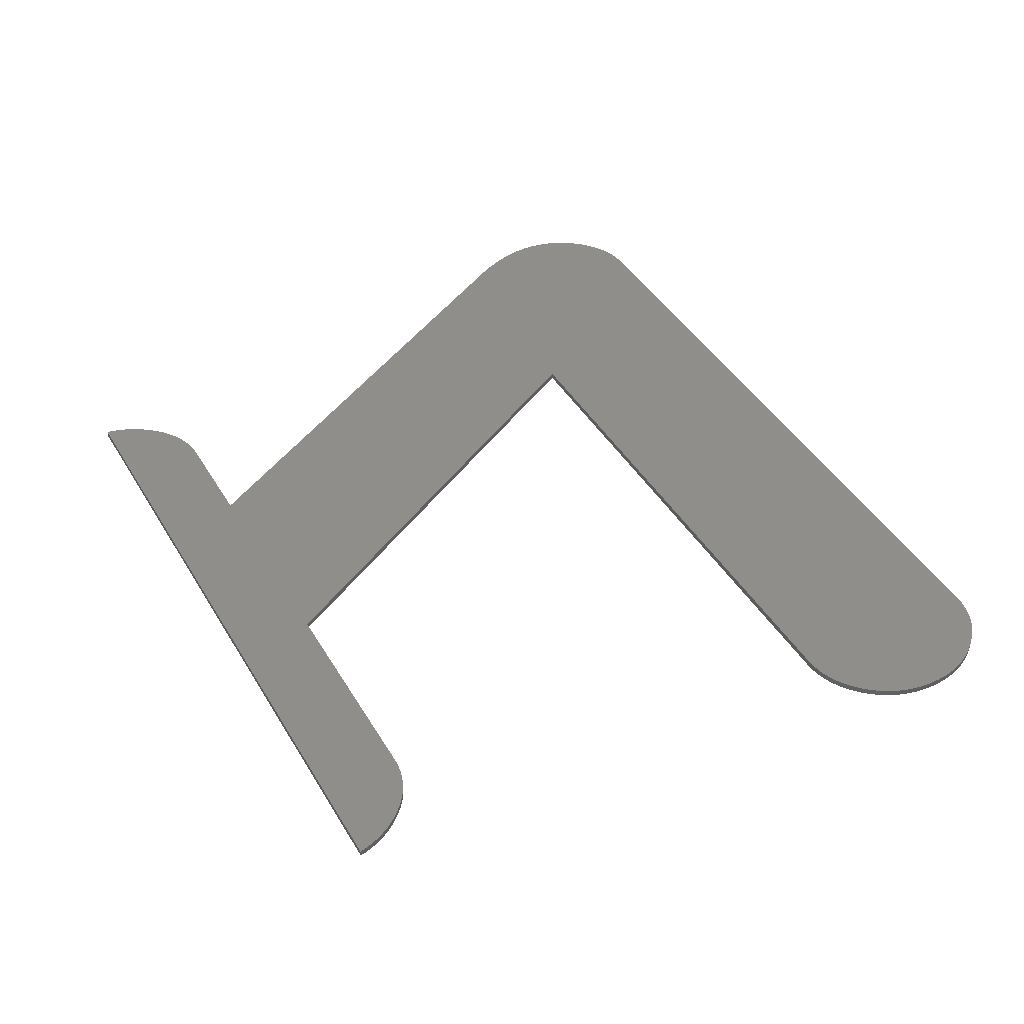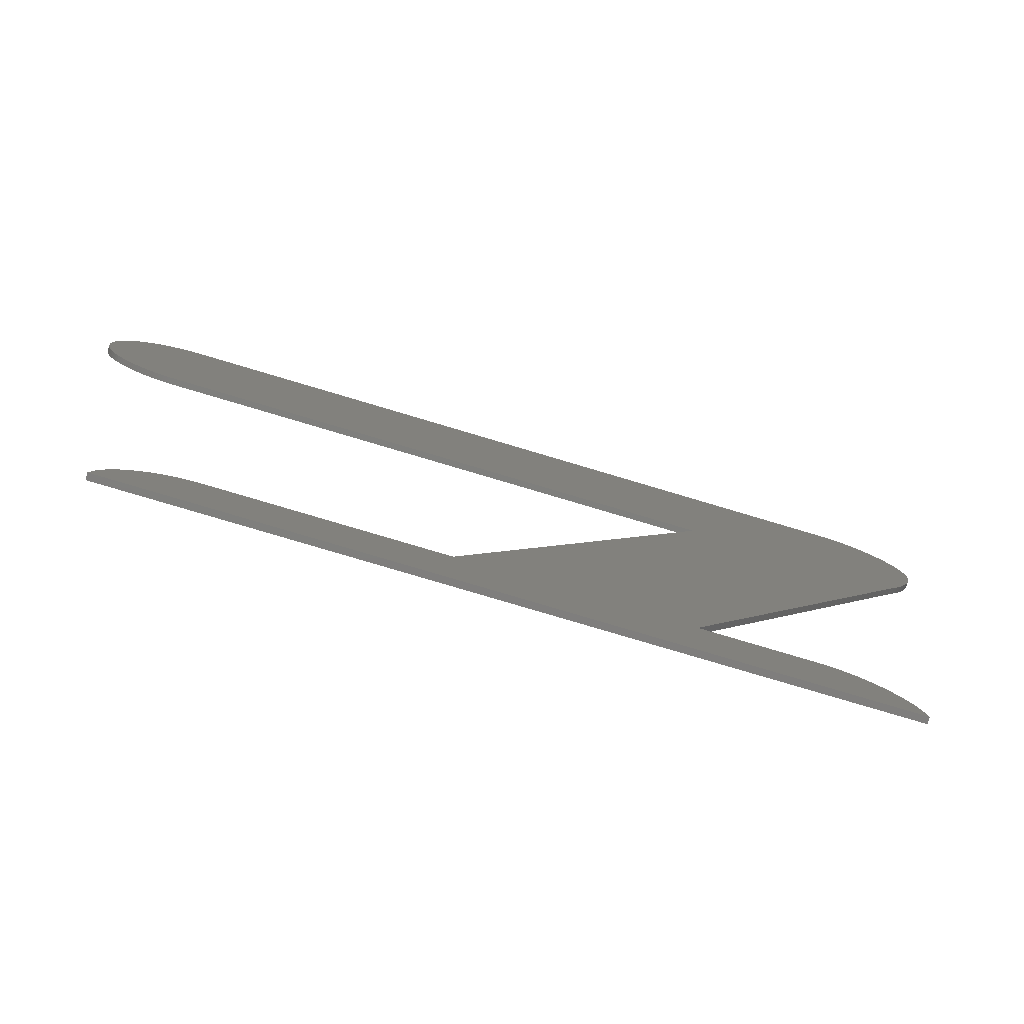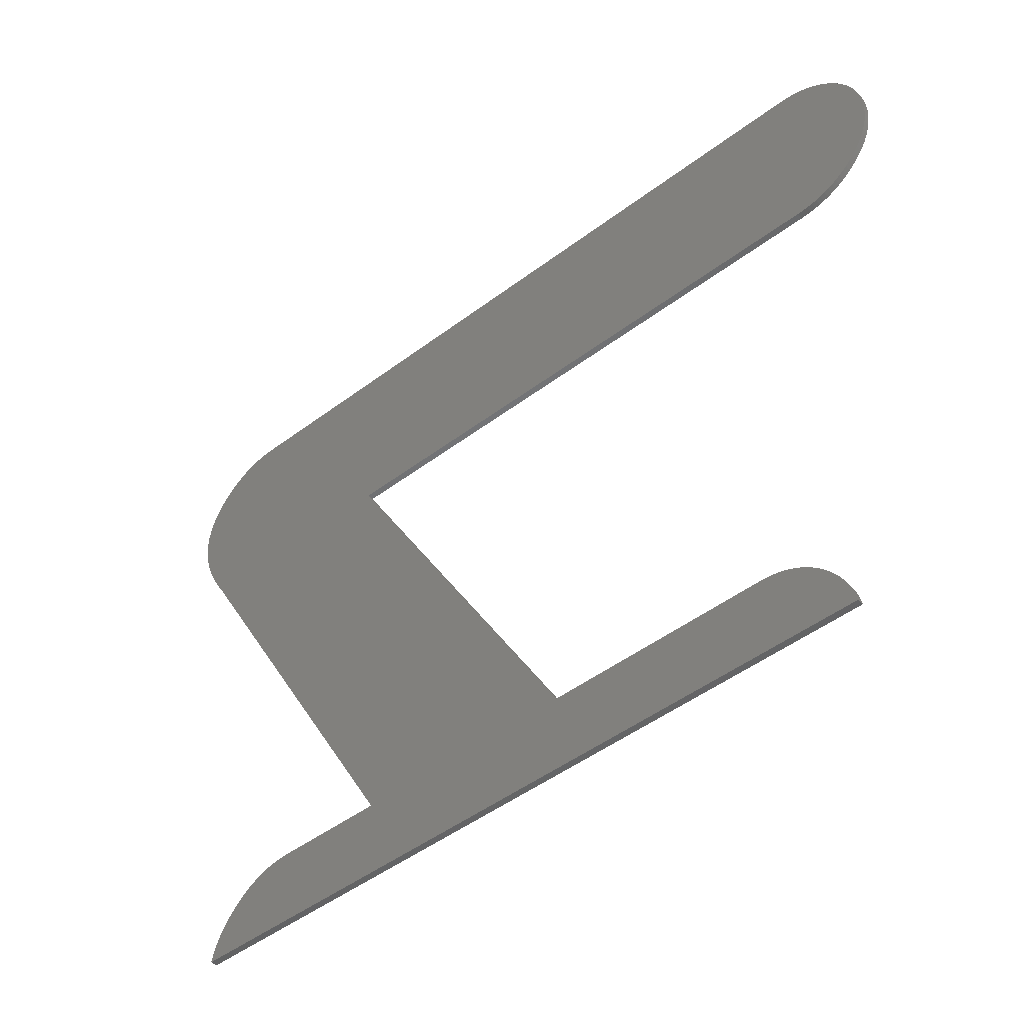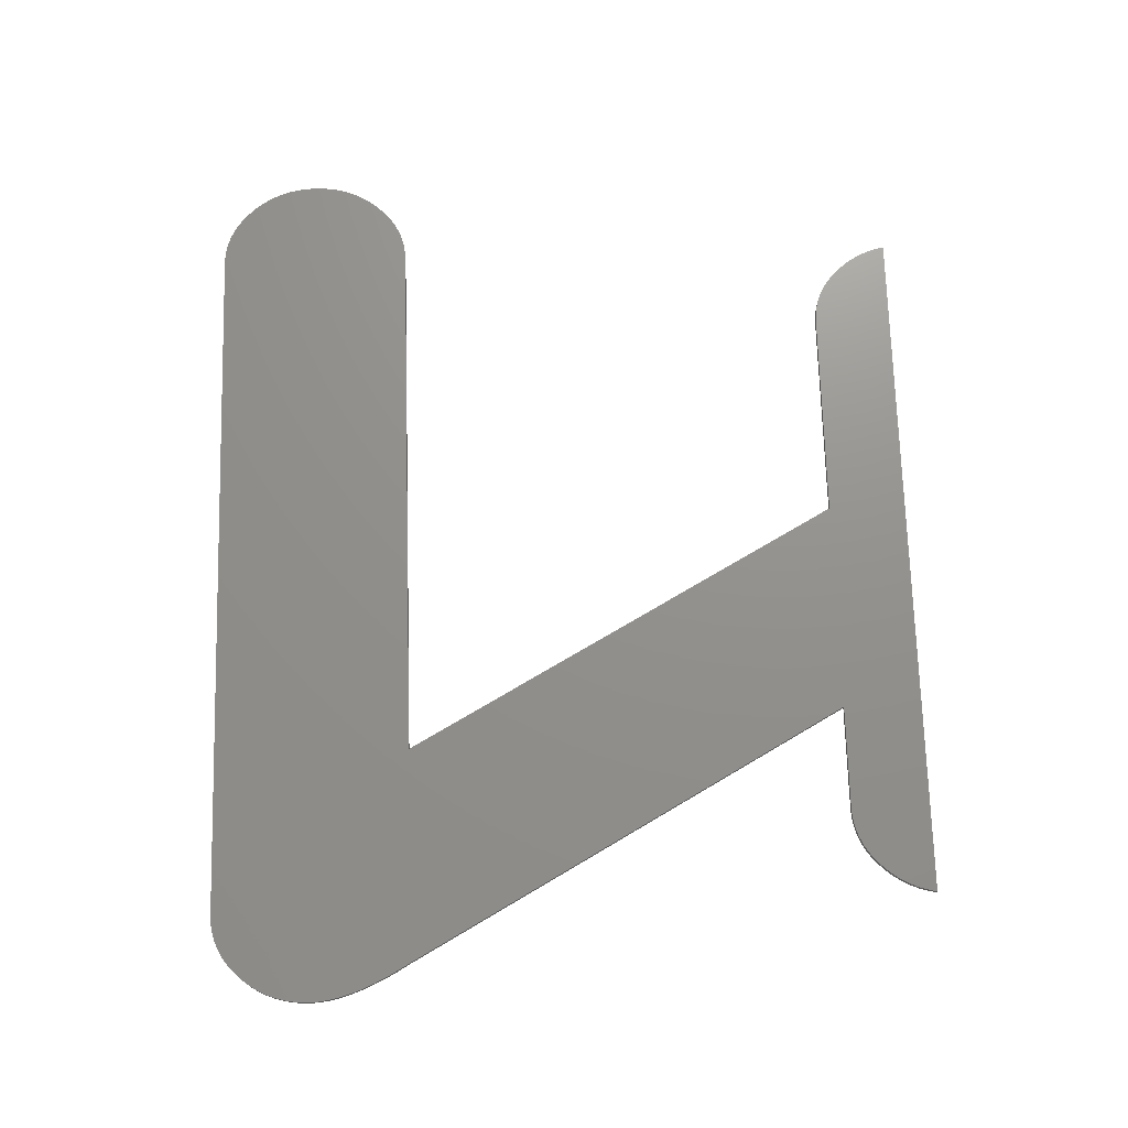
<metadata>
{"format":"stl","ext":"stl","renderer":"f3d","projection":"perspective","resolution":1024,"background":"white","views":[{"elev":43.1,"azim":61.3,"up":"+Z"},{"elev":-78.7,"azim":163.4,"up":"+Y"},{"elev":-48.3,"azim":40.1,"up":"+Y"},{"elev":71.9,"azim":-91.7,"up":"+Z"}]}
</metadata>
<code>
# stl→obj: 288 verts, 572 faces
v 43.62 -0.2129 -0.391
v 43.68 -0.4787 -0.391
v 43.73 -0.7 -0.391
v 43.21 0.7869 -0.391
v 39.6 3.062 -0.391
v 43.07 1.021 -0.391
v 42.91 1.249 -0.391
v 42.75 1.47 -0.391
v 43.33 0.5464 -0.391
v 42.56 1.685 -0.391
v 42.17 2.076 -0.391
v 42.37 1.889 -0.391
v 39.86 3.054 -0.391
v 41.96 2.247 -0.391
v 41.54 2.541 -0.391
v 41.75 2.402 -0.391
v 40.12 3.029 -0.391
v 41.32 2.663 -0.391
v 40.62 2.932 -0.391
v 41.09 2.769 -0.391
v 40.85 2.858 -0.391
v 40.37 2.989 -0.391
v 43.44 0.2997 -0.391
v 43.54 0.04652 -0.391
v 29.48 3.062 -0.391
v 11.08 1.249 -0.391
v 14.4 3.062 -0.391
v 10.93 1.021 -0.391
v 8.942 33.2 -0.391
v 9.182 33.27 -0.391
v 8.709 33.11 -0.391
v 45.29 24.36 -0.391
v 45.05 24.27 -0.391
v 44.82 24.2 -0.391
v 45.52 24.46 -0.391
v 44.57 24.14 -0.391
v 45.74 24.59 -0.391
v 44.32 24.1 -0.391
v 45.95 24.73 -0.391
v 44.06 24.07 -0.391
v 46.17 24.88 -0.391
v 43.8 24.07 -0.391
v 46.37 25.05 -0.391
v 46.57 25.24 -0.391
v 46.76 25.44 -0.391
v 46.95 25.66 -0.391
v 47.11 25.88 -0.391
v 47.27 26.11 -0.391
v 47.41 26.34 -0.391
v 47.53 26.58 -0.391
v 47.64 26.83 -0.391
v 47.74 27.08 -0.391
v 47.82 27.34 -0.391
v 47.88 27.61 -0.391
v 47.94 27.88 -0.391
v 47.97 28.16 -0.391
v 47.99 28.44 -0.391
v 48 28.73 -0.391
v 43.8 33.4 -0.391
v 47.97 29.31 -0.391
v 47.99 29.02 -0.391
v 47.64 30.64 -0.391
v 47.74 30.38 -0.391
v 46.37 32.41 -0.391
v 46.57 32.23 -0.391
v 46.95 31.81 -0.391
v 47.11 31.59 -0.391
v 47.27 31.36 -0.391
v 47.41 31.12 -0.391
v 46.76 32.02 -0.391
v 46.16 32.59 -0.391
v 44.06 33.39 -0.391
v 45.95 32.74 -0.391
v 44.32 33.37 -0.391
v 45.74 32.88 -0.391
v 44.57 33.33 -0.391
v 45.52 33 -0.391
v 44.81 33.27 -0.391
v 45.29 33.11 -0.391
v 45.05 33.2 -0.391
v 47.53 30.88 -0.391
v 47.82 30.13 -0.391
v 47.88 29.86 -0.391
v 47.94 29.59 -0.391
v 17.84 24.07 -0.391
v 10.2 33.4 -0.391
v 8.481 33 -0.391
v 9.427 33.33 -0.391
v 8.259 32.88 -0.391
v 9.677 33.37 -0.391
v 8.043 32.74 -0.391
v 9.934 33.39 -0.391
v 7.832 32.59 -0.391
v 7.627 32.41 -0.391
v 7.428 32.23 -0.391
v 7.234 32.02 -0.391
v 7.051 31.81 -0.391
v 6.882 31.59 -0.391
v 6.728 31.36 -0.391
v 6.589 31.12 -0.391
v 6.464 30.88 -0.391
v 6.355 30.64 -0.391
v 6.259 30.38 -0.391
v 6.179 30.13 -0.391
v 6.113 29.86 -0.391
v 6.061 29.59 -0.391
v 6.025 29.31 -0.391
v 6.003 29.02 -0.391
v 5.995 28.73 -0.391
v 6.005 28.43 -0.391
v 6.035 28.12 -0.391
v 6.085 27.8 -0.391
v 6.154 27.48 -0.391
v 6.244 27.14 -0.391
v 6.353 26.79 -0.391
v 6.483 26.43 -0.391
v 6.632 26.06 -0.391
v 6.801 25.68 -0.391
v 6.99 25.29 -0.391
v 7.198 24.89 -0.391
v 7.427 24.48 -0.391
v 7.676 24.07 -0.391
v 19.31 3.062 -0.391
v 12.91 2.769 -0.391
v 13.14 2.858 -0.391
v 13.38 2.932 -0.391
v 12.68 2.663 -0.391
v 13.63 2.989 -0.391
v 12.46 2.541 -0.391
v 13.88 3.029 -0.391
v 12.24 2.402 -0.391
v 14.13 3.054 -0.391
v 12.03 2.247 -0.391
v 11.83 2.076 -0.391
v 11.63 1.889 -0.391
v 11.44 1.685 -0.391
v 11.25 1.47 -0.391
v 10.79 0.7869 -0.391
v 10.67 0.5464 -0.391
v 10.56 0.2997 -0.391
v 10.46 0.04652 -0.391
v 10.38 -0.2129 -0.391
v 10.31 -0.4787 -0.391
v 10.27 -0.7 -0.391
v 43.73 -0.7 -0.091
v 43.68 -0.4787 -0.091
v 43.62 -0.2129 -0.091
v 43.07 1.021 -0.091
v 39.6 3.062 -0.091
v 43.21 0.7869 -0.091
v 42.91 1.249 -0.091
v 42.75 1.47 -0.091
v 43.33 0.5464 -0.091
v 42.56 1.685 -0.091
v 42.37 1.889 -0.091
v 42.17 2.076 -0.091
v 41.96 2.247 -0.091
v 39.86 3.054 -0.091
v 40.12 3.029 -0.091
v 41.75 2.402 -0.091
v 41.54 2.541 -0.091
v 41.09 2.769 -0.091
v 40.62 2.932 -0.091
v 41.32 2.663 -0.091
v 40.85 2.858 -0.091
v 40.37 2.989 -0.091
v 43.44 0.2997 -0.091
v 43.54 0.04652 -0.091
v 29.48 3.062 -0.091
v 10.93 1.021 -0.091
v 14.4 3.062 -0.091
v 11.08 1.249 -0.091
v 8.709 33.11 -0.091
v 9.182 33.27 -0.091
v 8.942 33.2 -0.091
v 44.82 24.2 -0.091
v 45.05 24.27 -0.091
v 45.29 24.36 -0.091
v 45.52 24.46 -0.091
v 44.57 24.14 -0.091
v 45.74 24.59 -0.091
v 44.32 24.1 -0.091
v 45.95 24.73 -0.091
v 44.06 24.07 -0.091
v 46.17 24.88 -0.091
v 43.8 24.07 -0.091
v 46.37 25.05 -0.091
v 46.57 25.24 -0.091
v 46.76 25.44 -0.091
v 46.95 25.66 -0.091
v 47.11 25.88 -0.091
v 47.27 26.11 -0.091
v 47.41 26.34 -0.091
v 47.53 26.58 -0.091
v 47.64 26.83 -0.091
v 47.74 27.08 -0.091
v 47.82 27.34 -0.091
v 47.88 27.61 -0.091
v 47.94 27.88 -0.091
v 47.97 28.16 -0.091
v 47.99 28.44 -0.091
v 48 28.73 -0.091
v 47.99 29.02 -0.091
v 47.97 29.31 -0.091
v 43.8 33.4 -0.091
v 47.74 30.38 -0.091
v 47.64 30.64 -0.091
v 46.57 32.23 -0.091
v 46.37 32.41 -0.091
v 47.11 31.59 -0.091
v 46.95 31.81 -0.091
v 47.41 31.12 -0.091
v 47.27 31.36 -0.091
v 46.76 32.02 -0.091
v 46.16 32.59 -0.091
v 45.95 32.74 -0.091
v 44.06 33.39 -0.091
v 44.32 33.37 -0.091
v 45.74 32.88 -0.091
v 44.57 33.33 -0.091
v 44.81 33.27 -0.091
v 45.52 33 -0.091
v 45.05 33.2 -0.091
v 45.29 33.11 -0.091
v 47.53 30.88 -0.091
v 47.82 30.13 -0.091
v 47.88 29.86 -0.091
v 47.94 29.59 -0.091
v 17.84 24.07 -0.091
v 10.2 33.4 -0.091
v 8.481 33 -0.091
v 9.427 33.33 -0.091
v 8.259 32.88 -0.091
v 9.677 33.37 -0.091
v 8.043 32.74 -0.091
v 9.934 33.39 -0.091
v 7.832 32.59 -0.091
v 7.627 32.41 -0.091
v 7.428 32.23 -0.091
v 7.234 32.02 -0.091
v 7.051 31.81 -0.091
v 6.882 31.59 -0.091
v 6.728 31.36 -0.091
v 6.589 31.12 -0.091
v 6.464 30.88 -0.091
v 6.355 30.64 -0.091
v 6.259 30.38 -0.091
v 6.179 30.13 -0.091
v 6.113 29.86 -0.091
v 6.061 29.59 -0.091
v 6.025 29.31 -0.091
v 6.003 29.02 -0.091
v 5.995 28.73 -0.091
v 6.005 28.43 -0.091
v 6.035 28.12 -0.091
v 6.085 27.8 -0.091
v 6.154 27.48 -0.091
v 6.244 27.14 -0.091
v 6.353 26.79 -0.091
v 6.483 26.43 -0.091
v 6.632 26.06 -0.091
v 6.801 25.68 -0.091
v 6.99 25.29 -0.091
v 7.198 24.89 -0.091
v 7.427 24.48 -0.091
v 7.676 24.07 -0.091
v 19.31 3.062 -0.091
v 13.38 2.932 -0.091
v 13.14 2.858 -0.091
v 12.91 2.769 -0.091
v 12.68 2.663 -0.091
v 13.63 2.989 -0.091
v 12.46 2.541 -0.091
v 13.88 3.029 -0.091
v 12.24 2.402 -0.091
v 14.13 3.054 -0.091
v 12.03 2.247 -0.091
v 11.83 2.076 -0.091
v 11.63 1.889 -0.091
v 11.44 1.685 -0.091
v 11.25 1.47 -0.091
v 10.79 0.7869 -0.091
v 10.67 0.5464 -0.091
v 10.56 0.2997 -0.091
v 10.46 0.04652 -0.091
v 10.38 -0.2129 -0.091
v 10.27 -0.7 -0.091
v 10.31 -0.4787 -0.091
f 1 2 3
f 4 5 6
f 5 7 6
f 5 8 7
f 9 5 4
f 8 5 10
f 5 11 12
f 13 14 5
f 15 16 17
f 18 19 20
f 20 19 21
f 18 22 19
f 18 15 22
f 22 15 17
f 17 16 13
f 13 16 14
f 5 14 11
f 10 5 12
f 9 23 5
f 5 23 24
f 1 5 24
f 1 3 5
f 5 3 25
f 26 27 28
f 29 30 31
f 32 33 34
f 34 35 32
f 34 36 35
f 35 36 37
f 37 36 38
f 39 37 38
f 40 39 38
f 40 41 39
f 40 42 41
f 41 42 43
f 43 42 44
f 44 42 45
f 45 42 46
f 46 42 47
f 47 42 48
f 48 42 49
f 49 42 50
f 50 42 51
f 51 42 52
f 52 42 53
f 53 42 54
f 54 42 55
f 55 42 56
f 56 42 57
f 57 42 58
f 59 60 61
f 62 63 59
f 59 64 65
f 59 66 67
f 68 69 59
f 68 59 67
f 66 59 70
f 70 59 65
f 59 71 64
f 72 73 71
f 72 74 73
f 73 74 75
f 75 74 76
f 77 76 78
f 79 78 80
f 79 77 78
f 77 75 76
f 59 72 71
f 81 59 69
f 81 62 59
f 59 63 82
f 83 59 82
f 83 84 59
f 59 84 60
f 58 59 61
f 58 42 59
f 59 42 85
f 86 59 85
f 87 31 30
f 88 87 30
f 88 89 87
f 88 90 89
f 89 90 91
f 91 90 92
f 93 91 92
f 86 93 92
f 86 94 93
f 86 95 94
f 86 96 95
f 86 97 96
f 86 98 97
f 86 99 98
f 86 100 99
f 86 101 100
f 86 102 101
f 86 103 102
f 86 104 103
f 86 105 104
f 86 106 105
f 86 107 106
f 86 108 107
f 86 109 108
f 86 110 109
f 86 111 110
f 86 112 111
f 86 113 112
f 86 114 113
f 86 115 114
f 86 116 115
f 86 117 116
f 86 118 117
f 86 119 118
f 86 120 119
f 86 121 120
f 86 85 121
f 121 85 122
f 122 85 123
f 124 125 126
f 123 85 25
f 127 124 126
f 128 127 126
f 128 129 127
f 128 130 129
f 129 130 131
f 131 130 132
f 133 131 132
f 27 133 132
f 27 134 133
f 27 135 134
f 27 136 135
f 27 137 136
f 27 26 137
f 138 28 27
f 139 138 27
f 140 139 27
f 141 140 27
f 142 141 27
f 143 142 144
f 144 142 27
f 123 144 27
f 123 25 144
f 144 25 3
f 145 146 147
f 148 149 150
f 148 151 149
f 151 152 149
f 150 149 153
f 154 149 152
f 155 156 149
f 149 157 158
f 159 160 161
f 162 163 164
f 165 163 162
f 163 166 164
f 166 161 164
f 159 161 166
f 158 160 159
f 157 160 158
f 156 157 149
f 155 149 154
f 149 167 153
f 168 167 149
f 168 149 147
f 149 145 147
f 169 145 149
f 170 171 172
f 173 174 175
f 176 177 178
f 178 179 176
f 179 180 176
f 181 180 179
f 182 180 181
f 182 181 183
f 182 183 184
f 183 185 184
f 185 186 184
f 187 186 185
f 188 186 187
f 189 186 188
f 190 186 189
f 191 186 190
f 192 186 191
f 193 186 192
f 194 186 193
f 195 186 194
f 196 186 195
f 197 186 196
f 198 186 197
f 199 186 198
f 200 186 199
f 201 186 200
f 202 186 201
f 203 204 205
f 205 206 207
f 208 209 205
f 210 211 205
f 205 212 213
f 210 205 213
f 214 205 211
f 208 205 214
f 209 215 205
f 215 216 217
f 216 218 217
f 219 218 216
f 220 218 219
f 221 220 222
f 223 221 224
f 221 222 224
f 220 219 222
f 215 217 205
f 212 205 225
f 205 207 225
f 226 206 205
f 226 205 227
f 205 228 227
f 204 228 205
f 203 205 202
f 205 186 202
f 229 186 205
f 229 205 230
f 174 173 231
f 174 231 232
f 231 233 232
f 233 234 232
f 235 234 233
f 236 234 235
f 236 235 237
f 236 237 230
f 237 238 230
f 238 239 230
f 239 240 230
f 240 241 230
f 241 242 230
f 242 243 230
f 243 244 230
f 244 245 230
f 245 246 230
f 246 247 230
f 247 248 230
f 248 249 230
f 249 250 230
f 250 251 230
f 251 252 230
f 252 253 230
f 253 254 230
f 254 255 230
f 255 256 230
f 256 257 230
f 257 258 230
f 258 259 230
f 259 260 230
f 260 261 230
f 261 262 230
f 262 263 230
f 263 264 230
f 264 265 230
f 265 229 230
f 266 229 265
f 267 229 266
f 268 269 270
f 169 229 267
f 268 270 271
f 268 271 272
f 271 273 272
f 273 274 272
f 275 274 273
f 276 274 275
f 276 275 277
f 276 277 171
f 277 278 171
f 278 279 171
f 279 280 171
f 280 281 171
f 281 172 171
f 171 170 282
f 171 282 283
f 171 283 284
f 171 284 285
f 171 285 286
f 287 286 288
f 171 286 287
f 171 287 267
f 287 169 267
f 145 169 287
f 1 146 2
f 1 147 146
f 24 147 1
f 24 168 147
f 23 168 24
f 23 167 168
f 9 167 23
f 9 153 167
f 4 153 9
f 4 150 153
f 6 150 4
f 6 148 150
f 7 148 6
f 7 151 148
f 8 151 7
f 8 152 151
f 10 152 8
f 10 154 152
f 12 154 10
f 12 155 154
f 11 155 12
f 11 156 155
f 14 156 11
f 14 157 156
f 16 157 14
f 16 160 157
f 15 160 16
f 15 161 160
f 18 161 15
f 18 164 161
f 20 164 18
f 20 162 164
f 21 162 20
f 21 165 162
f 19 165 21
f 19 163 165
f 22 163 19
f 22 166 163
f 17 166 22
f 17 159 166
f 13 159 17
f 13 158 159
f 5 158 13
f 5 149 158
f 25 149 5
f 25 169 149
f 85 169 25
f 85 229 169
f 42 229 85
f 42 186 229
f 40 186 42
f 40 184 186
f 38 184 40
f 38 182 184
f 36 182 38
f 36 180 182
f 34 180 36
f 34 176 180
f 33 176 34
f 33 177 176
f 32 177 33
f 32 178 177
f 35 178 32
f 35 179 178
f 37 179 35
f 37 181 179
f 39 181 37
f 39 183 181
f 41 183 39
f 41 185 183
f 43 185 41
f 43 187 185
f 44 187 43
f 44 188 187
f 45 188 44
f 45 189 188
f 46 189 45
f 46 190 189
f 47 190 46
f 47 191 190
f 48 191 47
f 48 192 191
f 49 192 48
f 49 193 192
f 50 193 49
f 50 194 193
f 51 194 50
f 51 195 194
f 52 195 51
f 52 196 195
f 53 196 52
f 53 197 196
f 54 197 53
f 54 198 197
f 55 198 54
f 55 199 198
f 56 199 55
f 56 200 199
f 57 200 56
f 57 201 200
f 58 201 57
f 58 202 201
f 61 202 58
f 61 203 202
f 60 203 61
f 60 204 203
f 84 204 60
f 84 228 204
f 83 228 84
f 83 227 228
f 82 227 83
f 82 226 227
f 63 226 82
f 63 206 226
f 62 206 63
f 62 207 206
f 81 207 62
f 81 225 207
f 69 225 81
f 69 212 225
f 68 212 69
f 68 213 212
f 67 213 68
f 67 210 213
f 66 210 67
f 66 211 210
f 70 211 66
f 70 214 211
f 65 214 70
f 65 208 214
f 64 208 65
f 64 209 208
f 71 209 64
f 71 215 209
f 73 215 71
f 73 216 215
f 75 216 73
f 75 219 216
f 77 219 75
f 77 222 219
f 79 222 77
f 79 224 222
f 80 224 79
f 80 223 224
f 78 223 80
f 78 221 223
f 76 221 78
f 76 220 221
f 74 220 76
f 74 218 220
f 72 218 74
f 72 217 218
f 59 217 72
f 59 205 217
f 86 205 59
f 86 230 205
f 92 230 86
f 92 236 230
f 90 236 92
f 90 234 236
f 88 234 90
f 88 232 234
f 30 232 88
f 30 174 232
f 29 174 30
f 29 175 174
f 31 175 29
f 31 173 175
f 87 173 31
f 87 231 173
f 89 231 87
f 89 233 231
f 91 233 89
f 91 235 233
f 93 235 91
f 93 237 235
f 94 237 93
f 94 238 237
f 95 238 94
f 95 239 238
f 96 239 95
f 96 240 239
f 97 240 96
f 97 241 240
f 98 241 97
f 98 242 241
f 99 242 98
f 99 243 242
f 100 243 99
f 100 244 243
f 101 244 100
f 101 245 244
f 102 245 101
f 102 246 245
f 103 246 102
f 103 247 246
f 104 247 103
f 104 248 247
f 105 248 104
f 105 249 248
f 106 249 105
f 106 250 249
f 107 250 106
f 107 251 250
f 108 251 107
f 108 252 251
f 109 252 108
f 109 253 252
f 110 253 109
f 110 254 253
f 111 254 110
f 111 255 254
f 112 255 111
f 112 256 255
f 113 256 112
f 113 257 256
f 114 257 113
f 114 258 257
f 115 258 114
f 115 259 258
f 116 259 115
f 116 260 259
f 117 260 116
f 117 261 260
f 118 261 117
f 118 262 261
f 119 262 118
f 119 263 262
f 120 263 119
f 120 264 263
f 121 264 120
f 121 265 264
f 122 265 121
f 122 266 265
f 123 266 122
f 123 267 266
f 27 267 123
f 27 171 267
f 132 171 27
f 132 276 171
f 130 276 132
f 130 274 276
f 128 274 130
f 128 272 274
f 126 272 128
f 126 268 272
f 125 268 126
f 125 269 268
f 124 269 125
f 124 270 269
f 127 270 124
f 127 271 270
f 129 271 127
f 129 273 271
f 131 273 129
f 131 275 273
f 133 275 131
f 133 277 275
f 134 277 133
f 134 278 277
f 135 278 134
f 135 279 278
f 136 279 135
f 136 280 279
f 137 280 136
f 137 281 280
f 26 281 137
f 26 172 281
f 28 172 26
f 28 170 172
f 138 170 28
f 138 282 170
f 139 282 138
f 139 283 282
f 140 283 139
f 140 284 283
f 141 284 140
f 141 285 284
f 142 285 141
f 142 286 285
f 143 286 142
f 143 288 286
f 144 288 143
f 144 287 288
f 3 287 144
f 3 145 287
f 2 145 3
f 2 146 145

</code>
